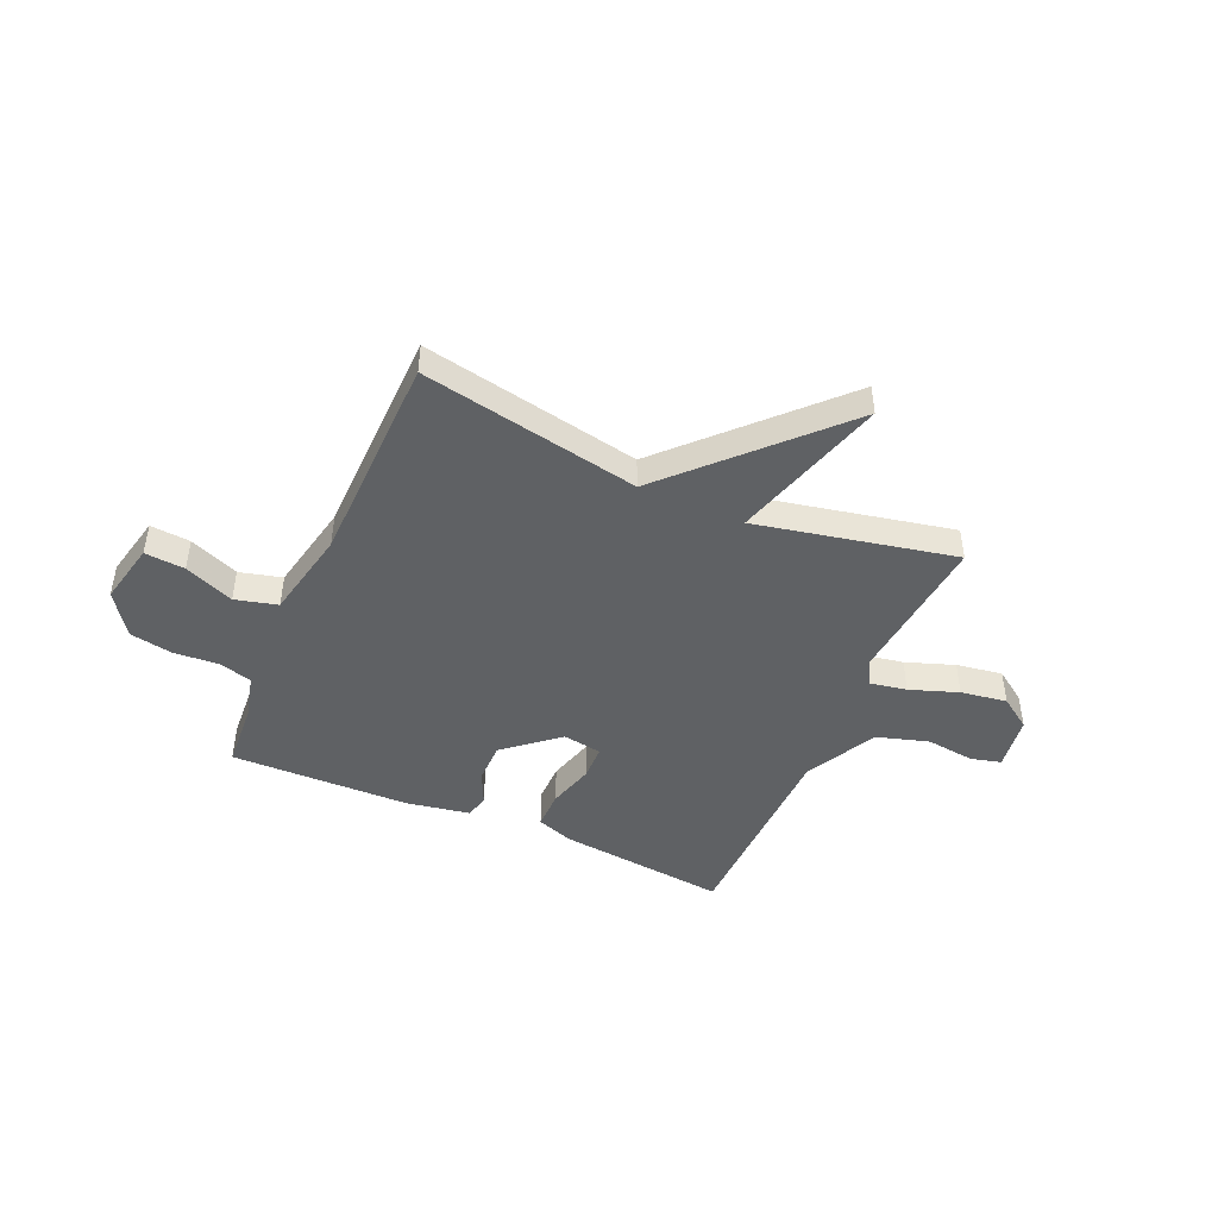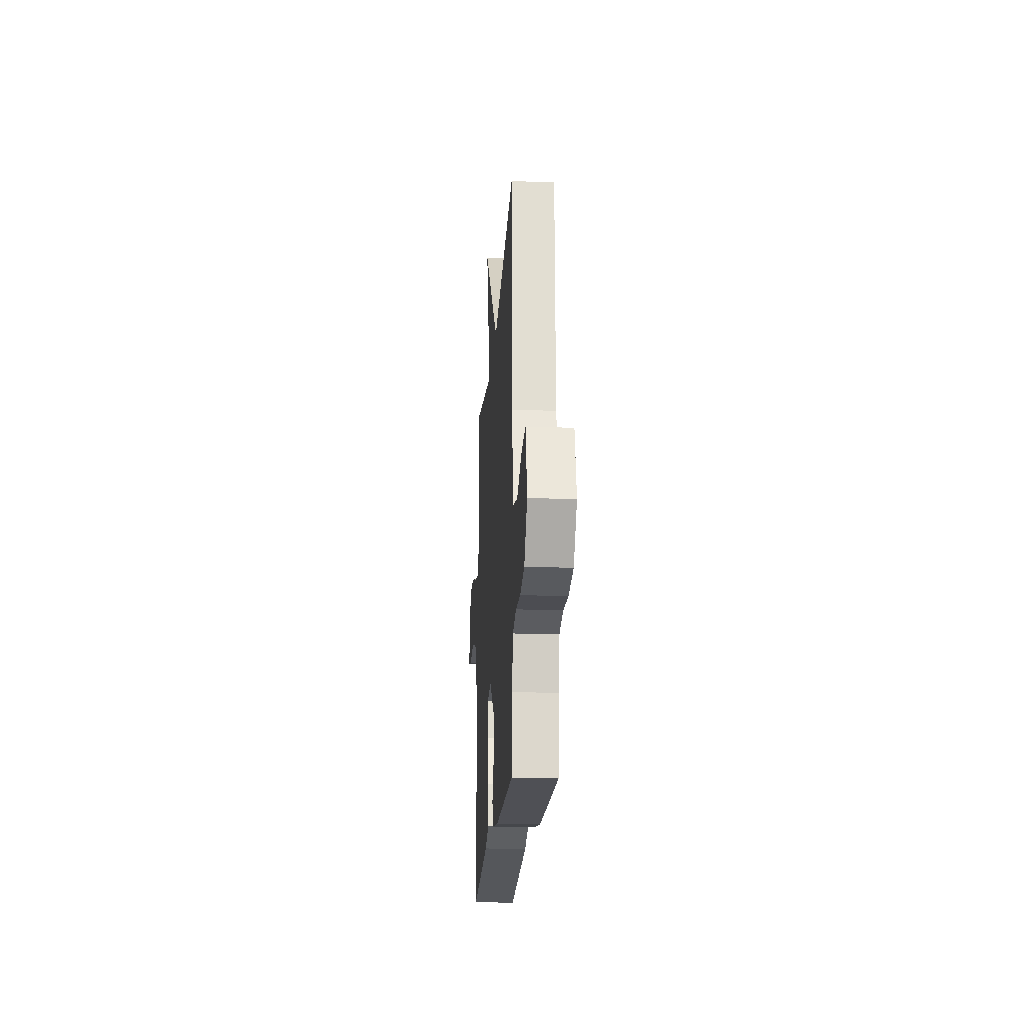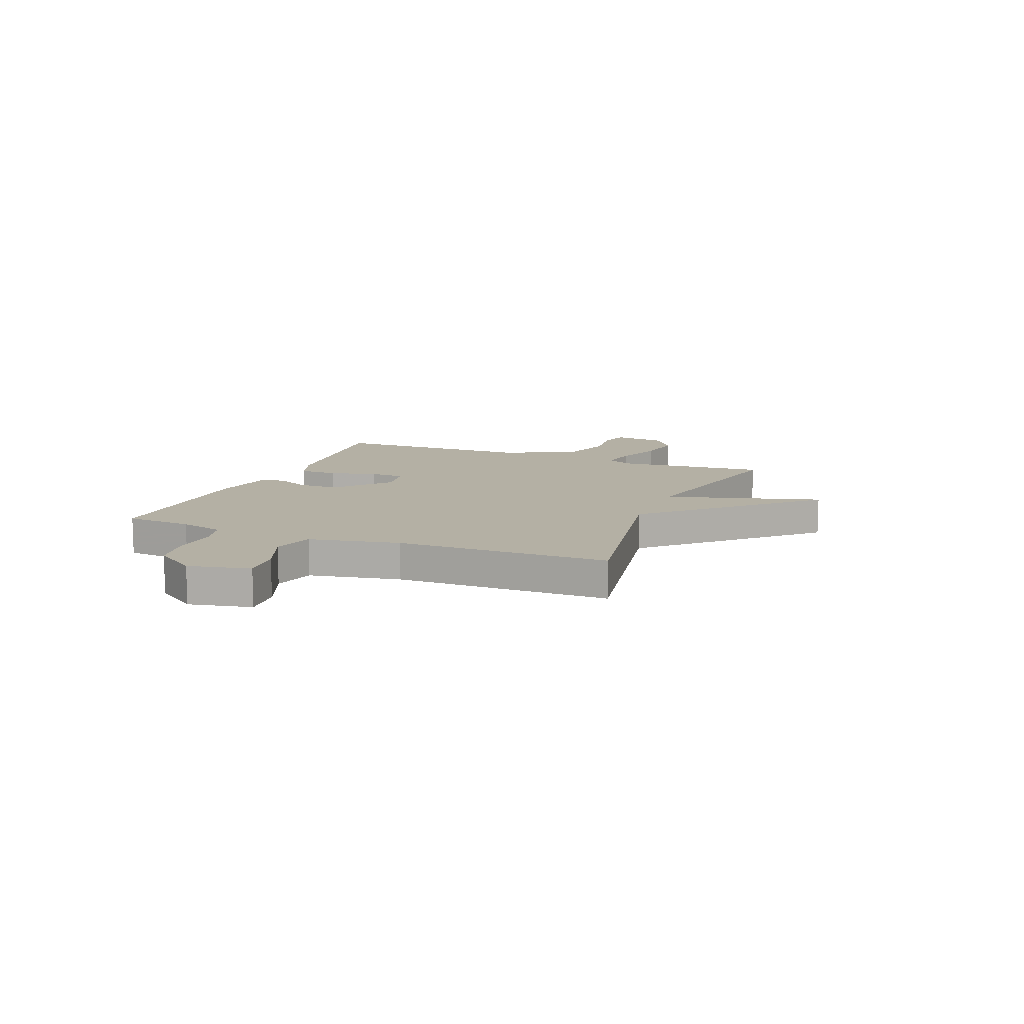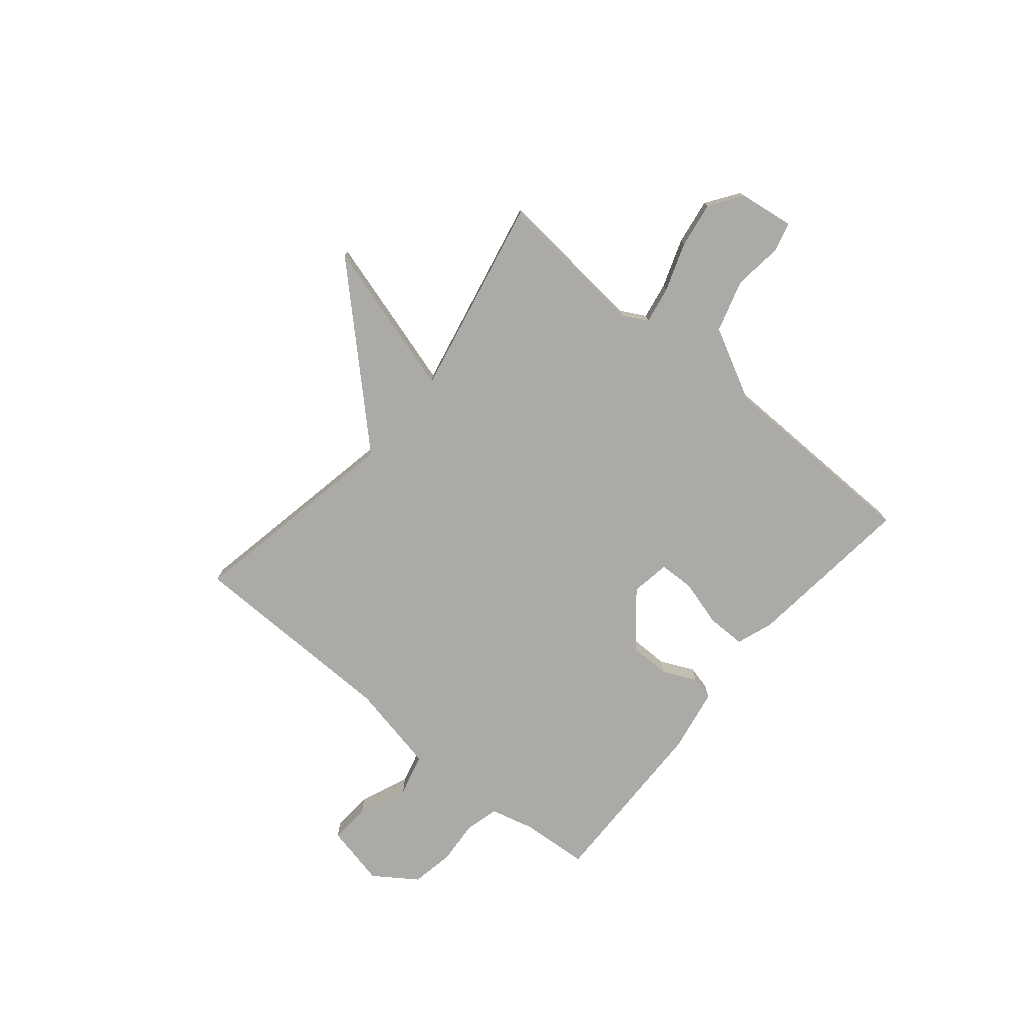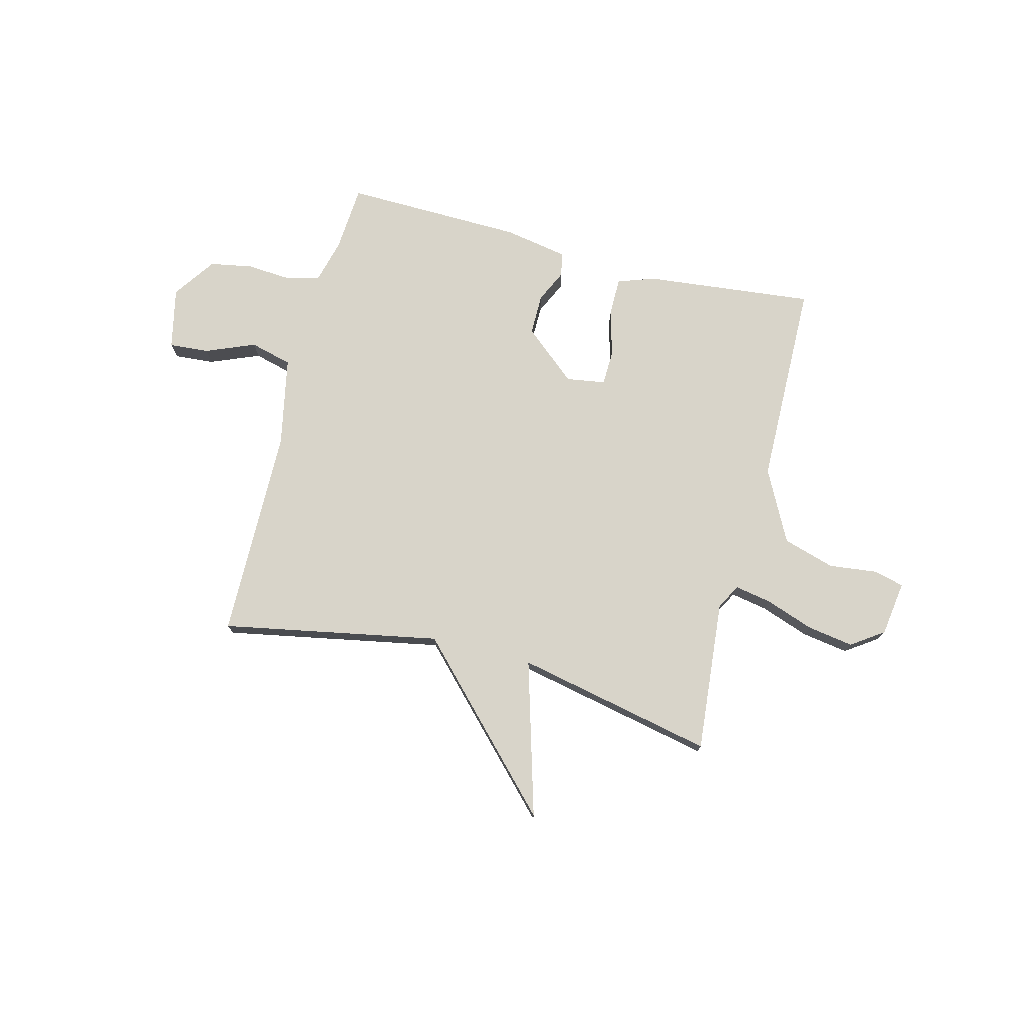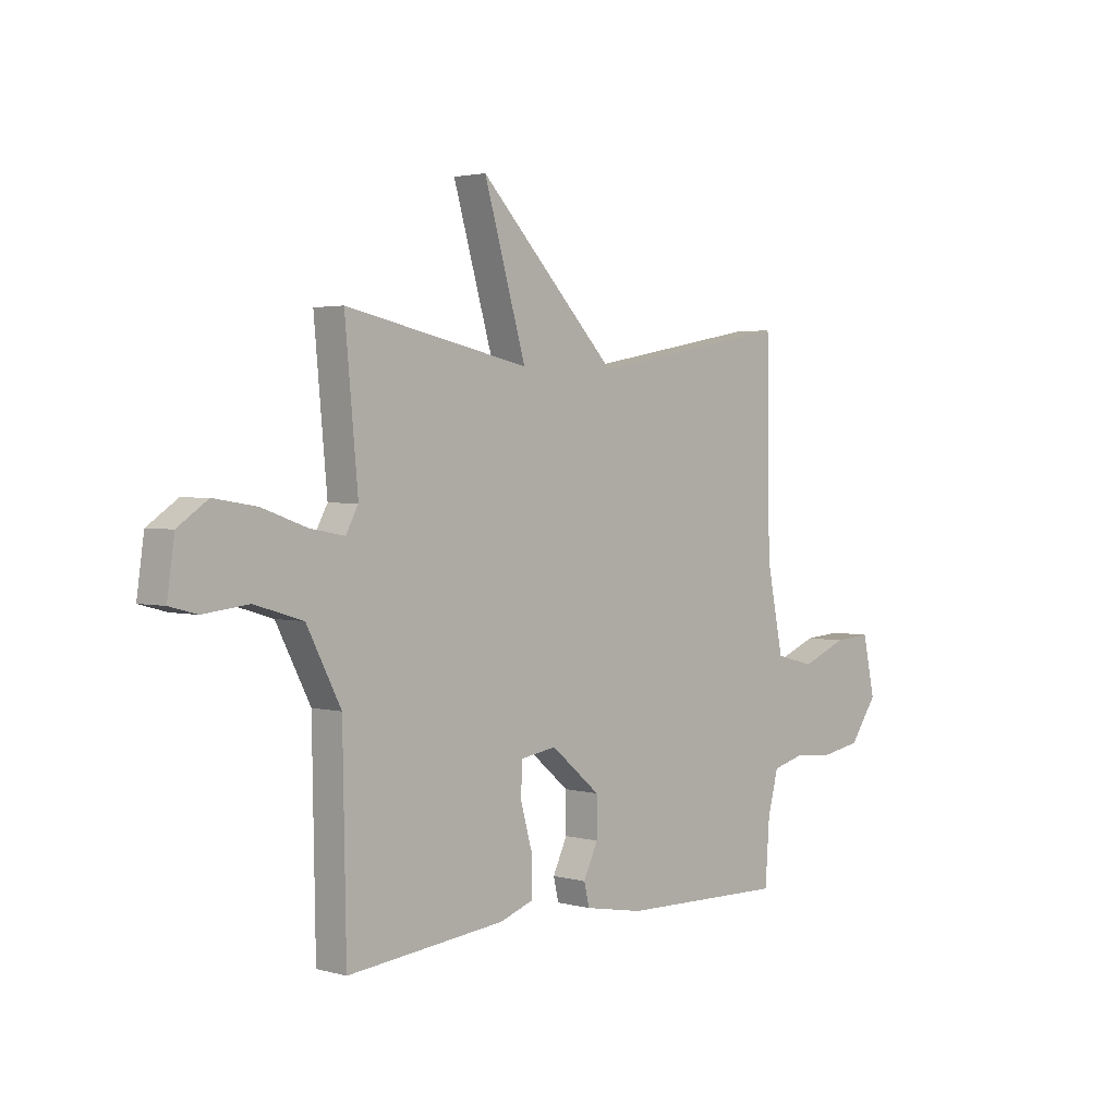
<metadata>
{"format":"obj","ext":"obj","renderer":"f3d","projection":"perspective","resolution":1024,"background":"white","views":[{"elev":-45.7,"azim":-23.8,"up":"+Y"},{"elev":-20.5,"azim":-93.9,"up":"+Z"},{"elev":11.4,"azim":-67.9,"up":"+Y"},{"elev":-76.0,"azim":50.2,"up":"+Y"},{"elev":75.0,"azim":14.4,"up":"+Y"},{"elev":2.5,"azim":133.6,"up":"+Z"}]}
</metadata>
<code>
v 0.5 0.07 0.5
v 0.473 0.07 0.207
v 0.499 0.07 0.159
v 0.57 0.07 0.172
v 0.663 0.07 0.205
v 0.752 0.07 0.219
v 0.814 0.07 0.176
v 0.829 0.07 0.07
v 0.772 0.07 0.055
v 0.678 0.07 0.066
v 0.578 0.07 0.036
v 0.507 0.07 -0.102
v 0.5 0.07 -0.5
v 0.173 0.07 -0.465
v 0.102 0.07 -0.44
v 0.102 0.07 -0.365
v 0.127 0.07 -0.276
v 0.125 0.07 -0.208
v 0.05 0.07 -0.196
v -0.052 0.07 -0.282
v -0.052 0.07 -0.361
v -0.022 0.07 -0.425
v -0.033 0.07 -0.471
v -0.155 0.07 -0.493
v -0.5 0.07 -0.5
v -0.509 0.07 -0.371
v -0.531 0.07 -0.286
v -0.596 0.07 -0.269
v -0.681 0.07 -0.275
v -0.763 0.07 -0.26
v -0.82 0.07 -0.178
v -0.794 0.07 -0.059
v -0.717 0.07 -0.065
v -0.622 0.07 -0.104
v -0.541 0.07 -0.083
v -0.506 0.07 0.09
v -0.5 0.07 0.5
v -0.081 0.07 0.42
v 0.206 0.07 0.719
v 0.119 0.07 0.42
v 0.5 0 0.5
v 0.473 0 0.207
v 0.499 0 0.159
v 0.57 0 0.172
v 0.663 0 0.205
v 0.752 0 0.219
v 0.814 0 0.176
v 0.829 0 0.07
v 0.772 0 0.055
v 0.678 0 0.066
v 0.578 0 0.036
v 0.507 0 -0.102
v 0.5 0 -0.5
v 0.173 0 -0.465
v 0.102 0 -0.44
v 0.102 0 -0.365
v 0.127 0 -0.276
v 0.125 0 -0.208
v 0.05 0 -0.196
v -0.052 0 -0.282
v -0.052 0 -0.361
v -0.022 0 -0.425
v -0.033 0 -0.471
v -0.155 0 -0.493
v -0.5 0 -0.5
v -0.509 0 -0.371
v -0.531 0 -0.286
v -0.596 0 -0.269
v -0.681 0 -0.275
v -0.763 0 -0.26
v -0.82 0 -0.178
v -0.794 0 -0.059
v -0.717 0 -0.065
v -0.622 0 -0.104
v -0.541 0 -0.083
v -0.506 0 0.09
v -0.5 0 0.5
v -0.081 0 0.42
v 0.206 0 0.719
v 0.119 0 0.42
f 38 39 40
f 36 37 38
f 35 36 38 40
f 32 33 34
f 31 32 34
f 30 31 34
f 29 30 34
f 28 29 34
f 27 28 34 35
f 40 1 2
f 35 40 2
f 27 35 2
f 26 27 2
f 24 25 26
f 23 24 26
f 22 23 26
f 21 22 26
f 15 16 17
f 14 15 17
f 13 14 17
f 12 13 17
f 11 12 17 18
f 8 9 10
f 7 8 10
f 6 7 10
f 5 6 10
f 4 5 10
f 3 4 10 11
f 26 2 3
f 20 21 26
f 19 20 26
f 19 26 3 11
f 11 18 19
f 80 79 78
f 78 77 76
f 80 78 76 75
f 74 73 72
f 74 72 71
f 74 71 70
f 74 70 69
f 74 69 68
f 75 74 68 67
f 42 41 80
f 42 80 75
f 42 75 67
f 42 67 66
f 66 65 64
f 66 64 63
f 66 63 62
f 66 62 61
f 57 56 55
f 57 55 54
f 57 54 53
f 57 53 52
f 58 57 52 51
f 50 49 48
f 50 48 47
f 50 47 46
f 50 46 45
f 50 45 44
f 51 50 44 43
f 43 42 66
f 66 61 60
f 66 60 59
f 51 43 66 59
f 59 58 51
f 1 41 42 2
f 2 42 43 3
f 3 43 44 4
f 4 44 45 5
f 5 45 46 6
f 6 46 47 7
f 7 47 48 8
f 8 48 49 9
f 9 49 50 10
f 10 50 51 11
f 11 51 52 12
f 12 52 53 13
f 13 53 54 14
f 14 54 55 15
f 15 55 56 16
f 16 56 57 17
f 17 57 58 18
f 18 58 59 19
f 19 59 60 20
f 20 60 61 21
f 21 61 62 22
f 22 62 63 23
f 23 63 64 24
f 24 64 65 25
f 25 65 66 26
f 26 66 67 27
f 27 67 68 28
f 28 68 69 29
f 29 69 70 30
f 30 70 71 31
f 31 71 72 32
f 32 72 73 33
f 33 73 74 34
f 34 74 75 35
f 35 75 76 36
f 36 76 77 37
f 37 77 78 38
f 38 78 79 39
f 39 79 80 40
f 40 80 41 1

</code>
